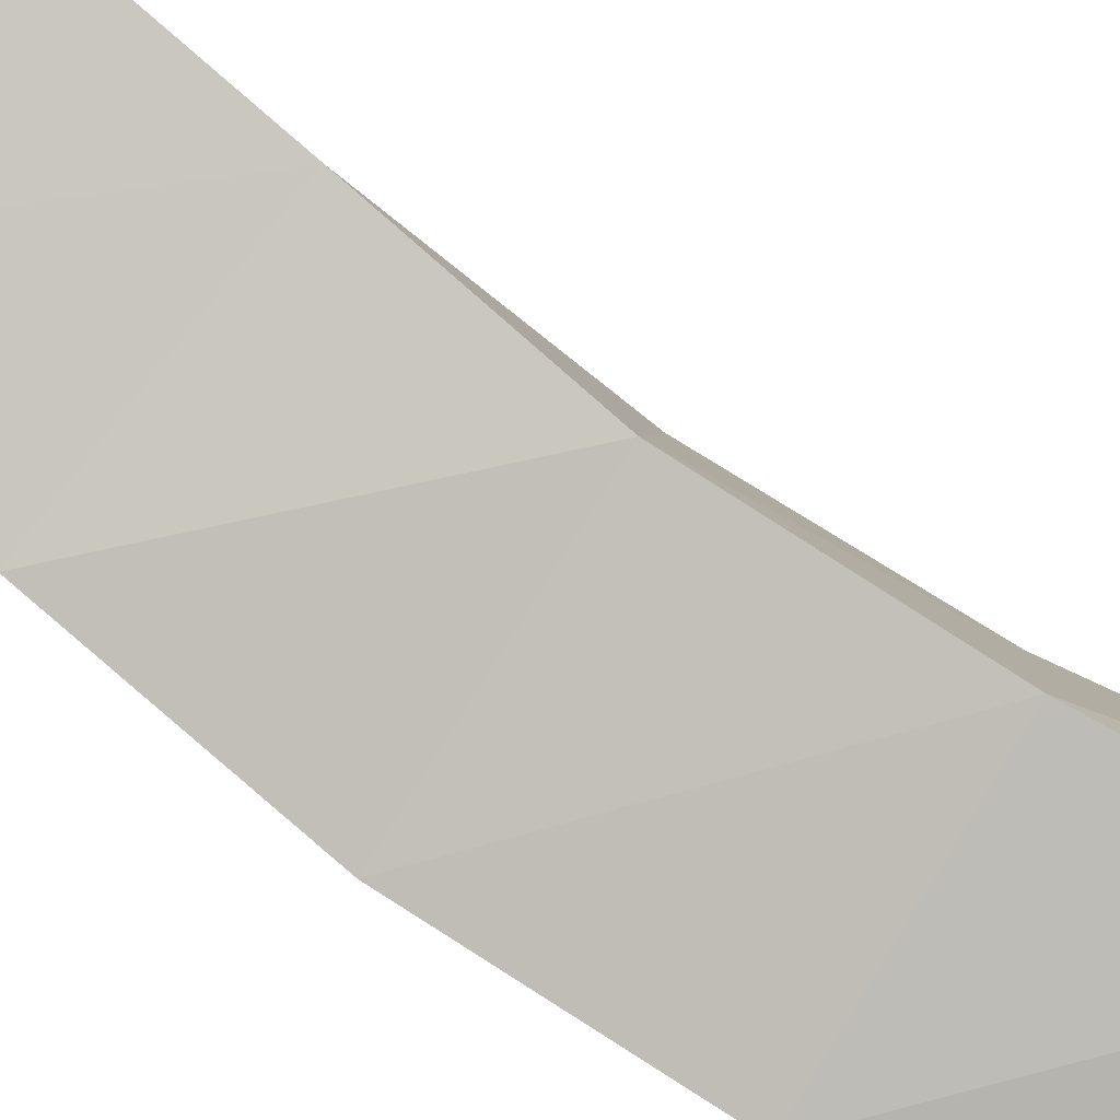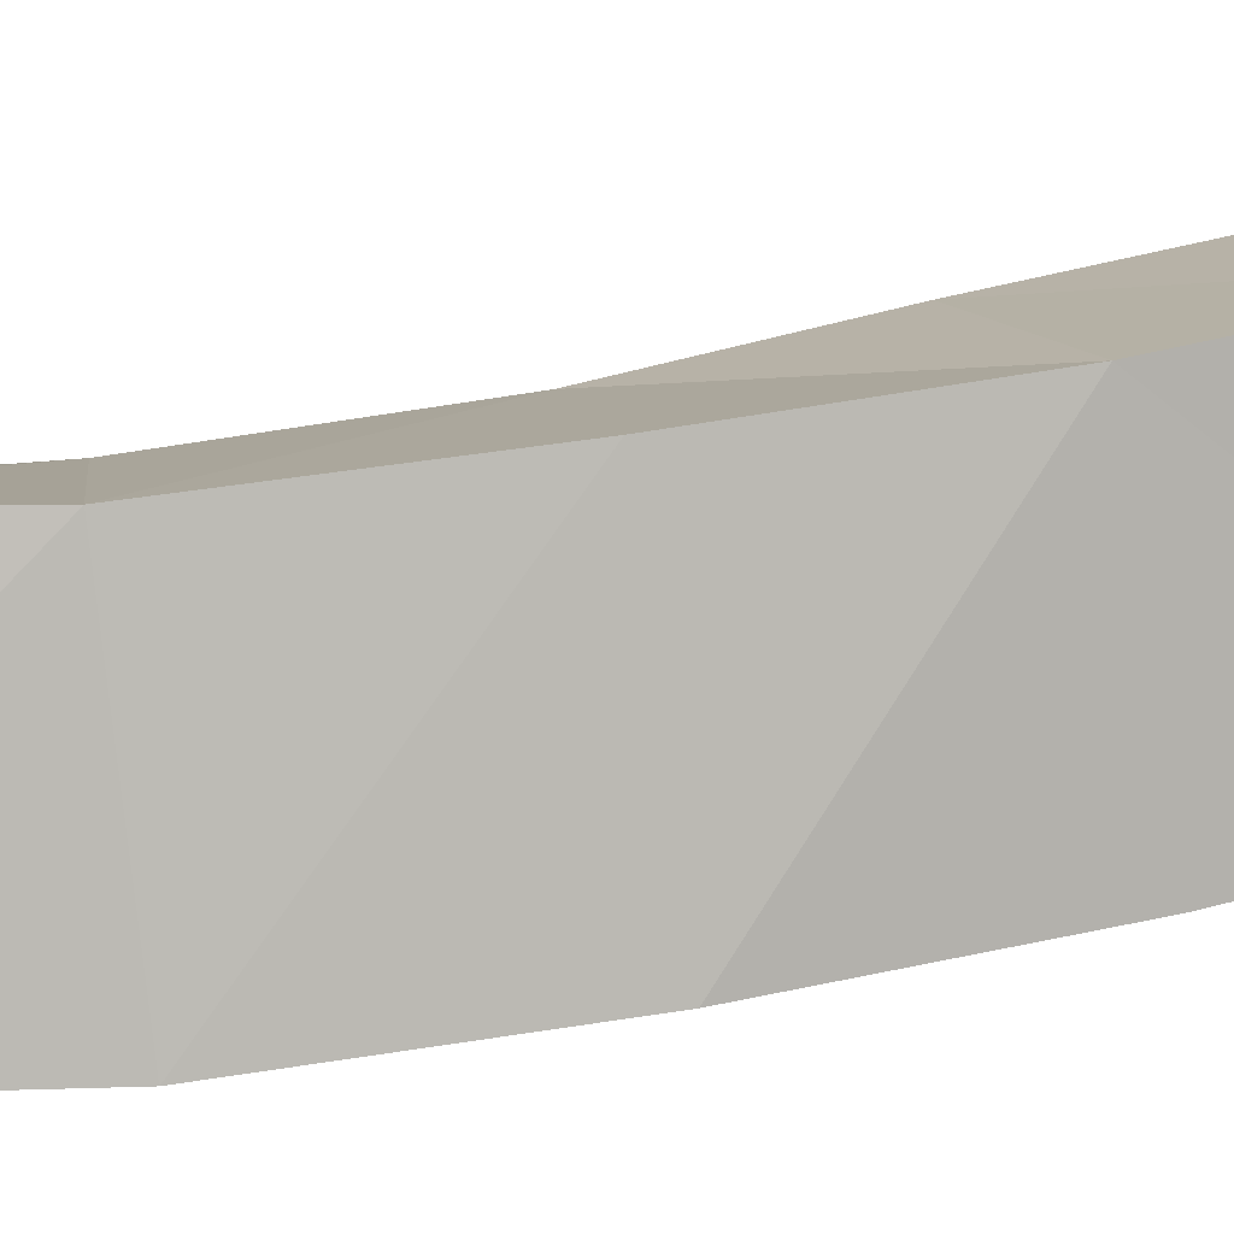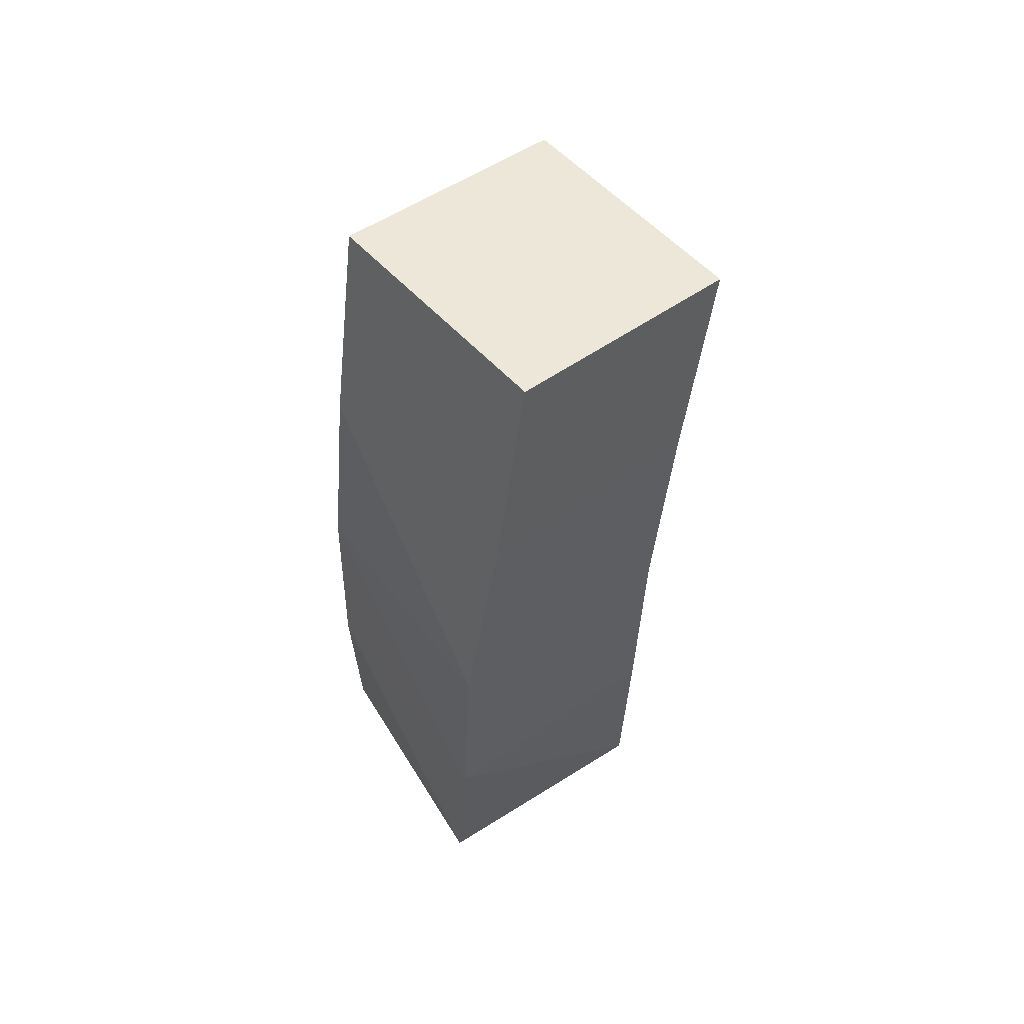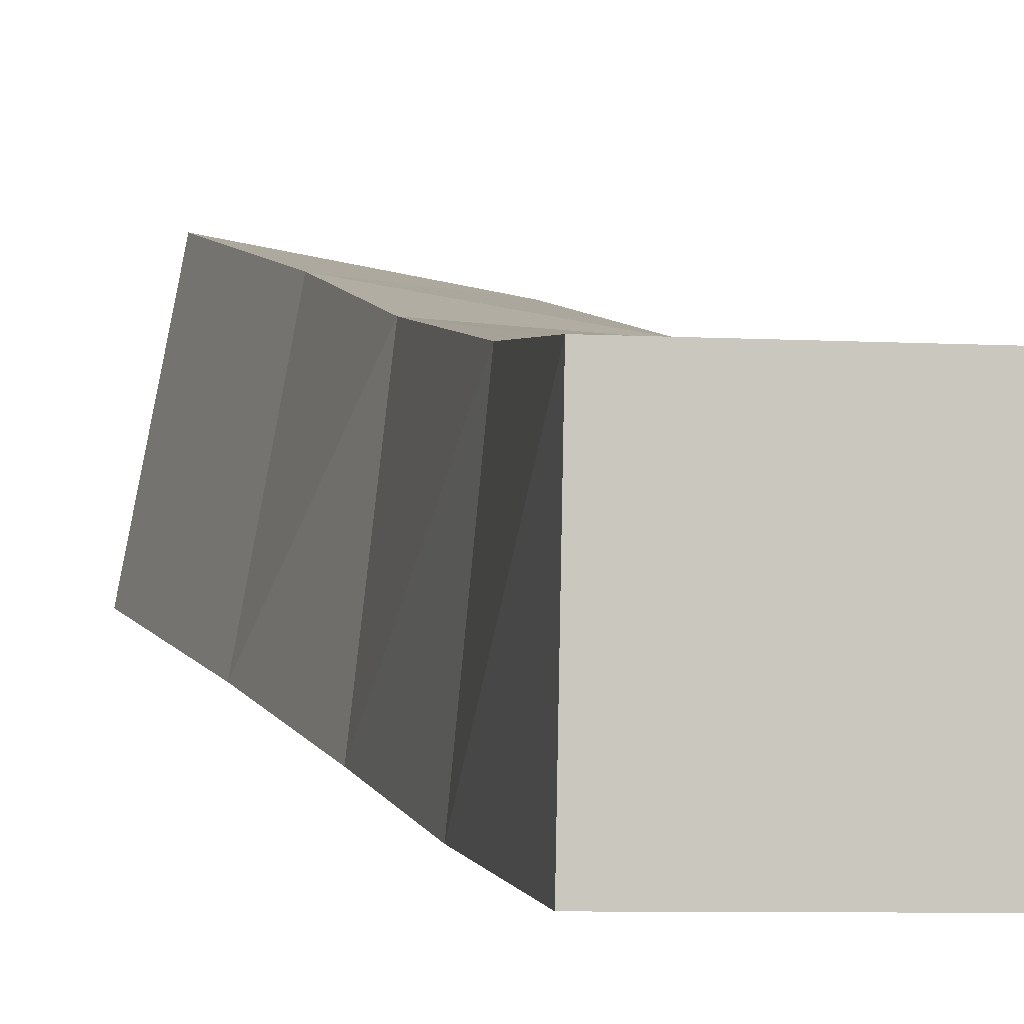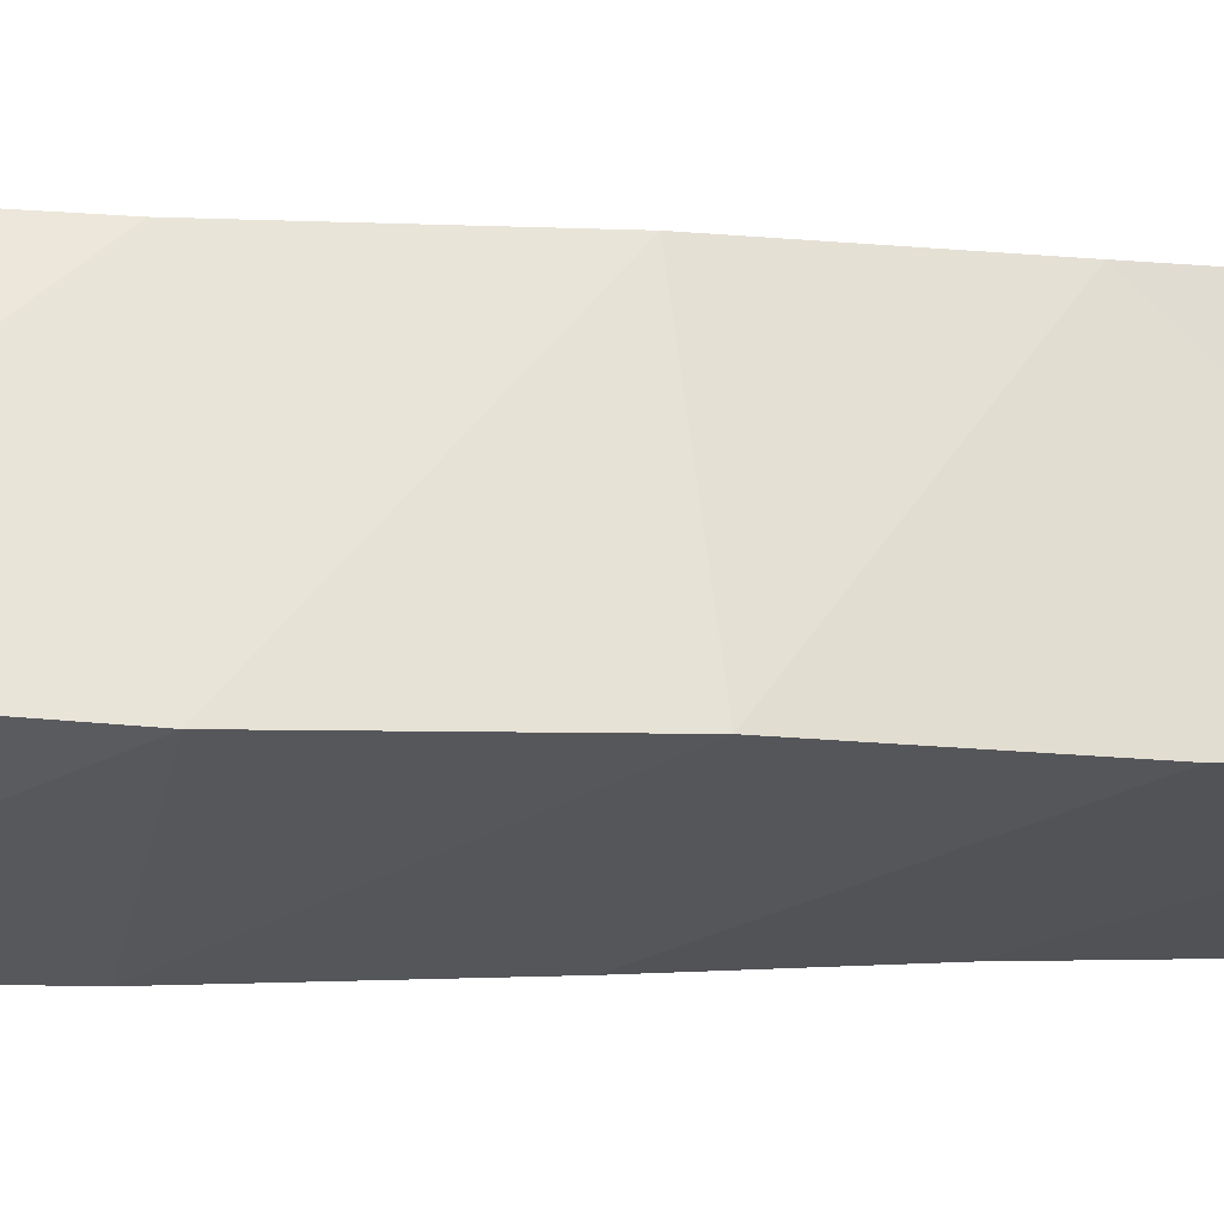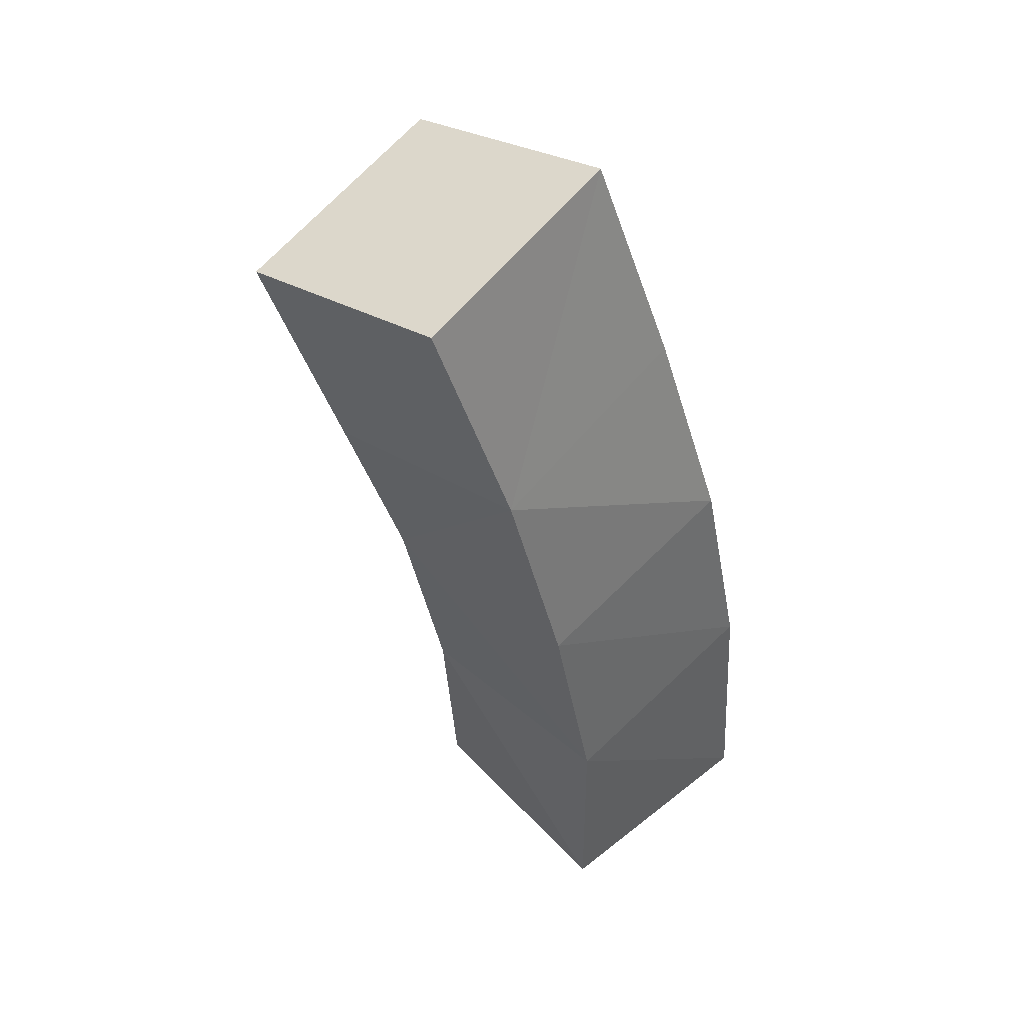
<metadata>
{"format":"obj","ext":"obj","renderer":"f3d","projection":"perspective","resolution":1024,"background":"white","views":[{"elev":-79.5,"azim":-114.5,"up":"+Z"},{"elev":2.5,"azim":90.3,"up":"+Z"},{"elev":66.9,"azim":148.6,"up":"+Y"},{"elev":-2.5,"azim":-8.3,"up":"+Z"},{"elev":-33.9,"azim":84.4,"up":"+Z"},{"elev":49.5,"azim":50.1,"up":"+Y"}]}
</metadata>
<code>
o Cube
v 1.246 -0.01124 -1.662
v 1.272 -0.0518 0.3383
v -0.7209 -0.09058 0.3586
v -0.7515 -0.05066 -1.636
v 1.101 2.162 -1.624
v 1.266 1.936 0.3546
v -0.7159 1.717 0.4917
v -0.8801 1.943 -1.487
v 0.8737 3.997 -1.386
v 1.076 3.741 0.5866
v -1.098 3.722 -1.221
v -0.8955 3.466 0.7516
v 0.4105 5.723 -1.106
v 0.7511 5.42 0.8408
v -1.507 5.226 -0.8489
v -1.166 4.923 1.097
v -0.06795 7.507 -0.7346
v 0.2933 7.197 1.208
v -1.977 6.976 -0.4642
v -1.616 6.666 1.478
f 1 3 4
f 6 12 7
f 1 6 2
f 2 7 3
f 3 8 4
f 5 4 8
f 12 14 16
f 5 10 6
f 7 11 8
f 8 9 5
f 16 19 15
f 9 14 10
f 12 15 11
f 11 13 9
f 19 18 17
f 15 17 13
f 16 18 20
f 14 17 18
f 1 2 3
f 6 10 12
f 1 5 6
f 2 6 7
f 3 7 8
f 5 1 4
f 12 10 14
f 5 9 10
f 7 12 11
f 8 11 9
f 16 20 19
f 9 13 14
f 12 16 15
f 11 15 13
f 19 20 18
f 15 19 17
f 16 14 18
f 14 13 17

</code>
